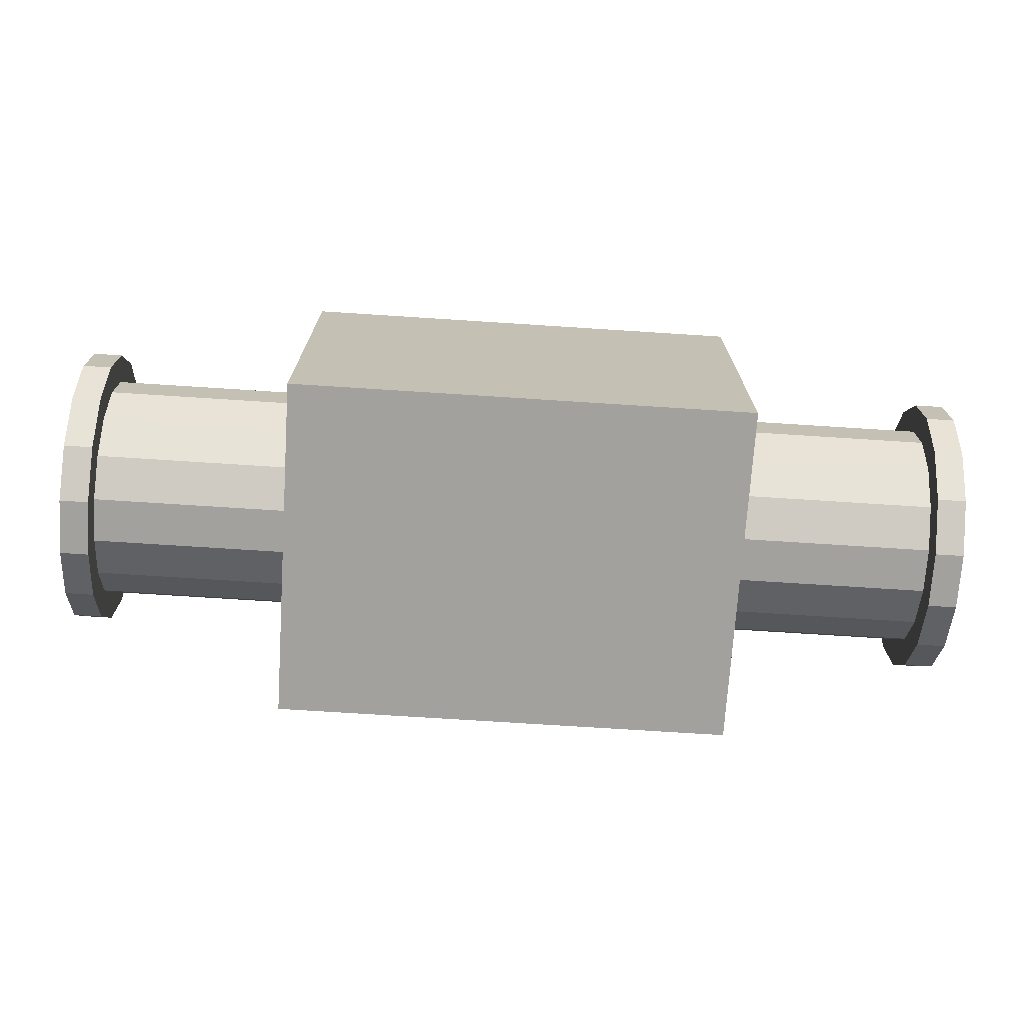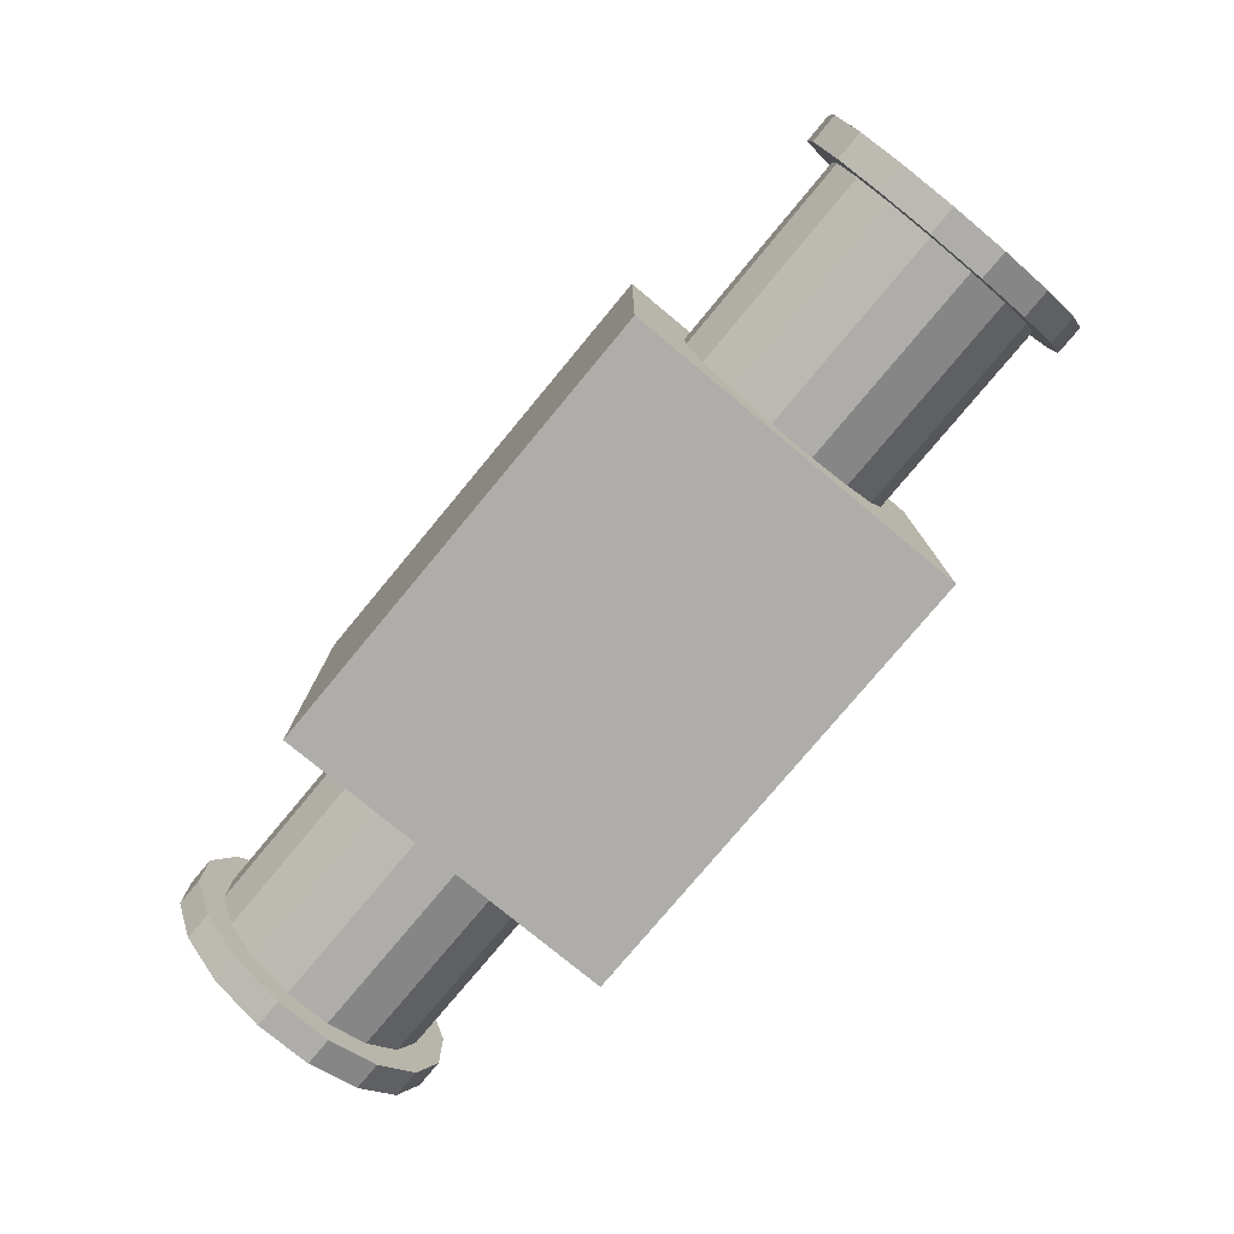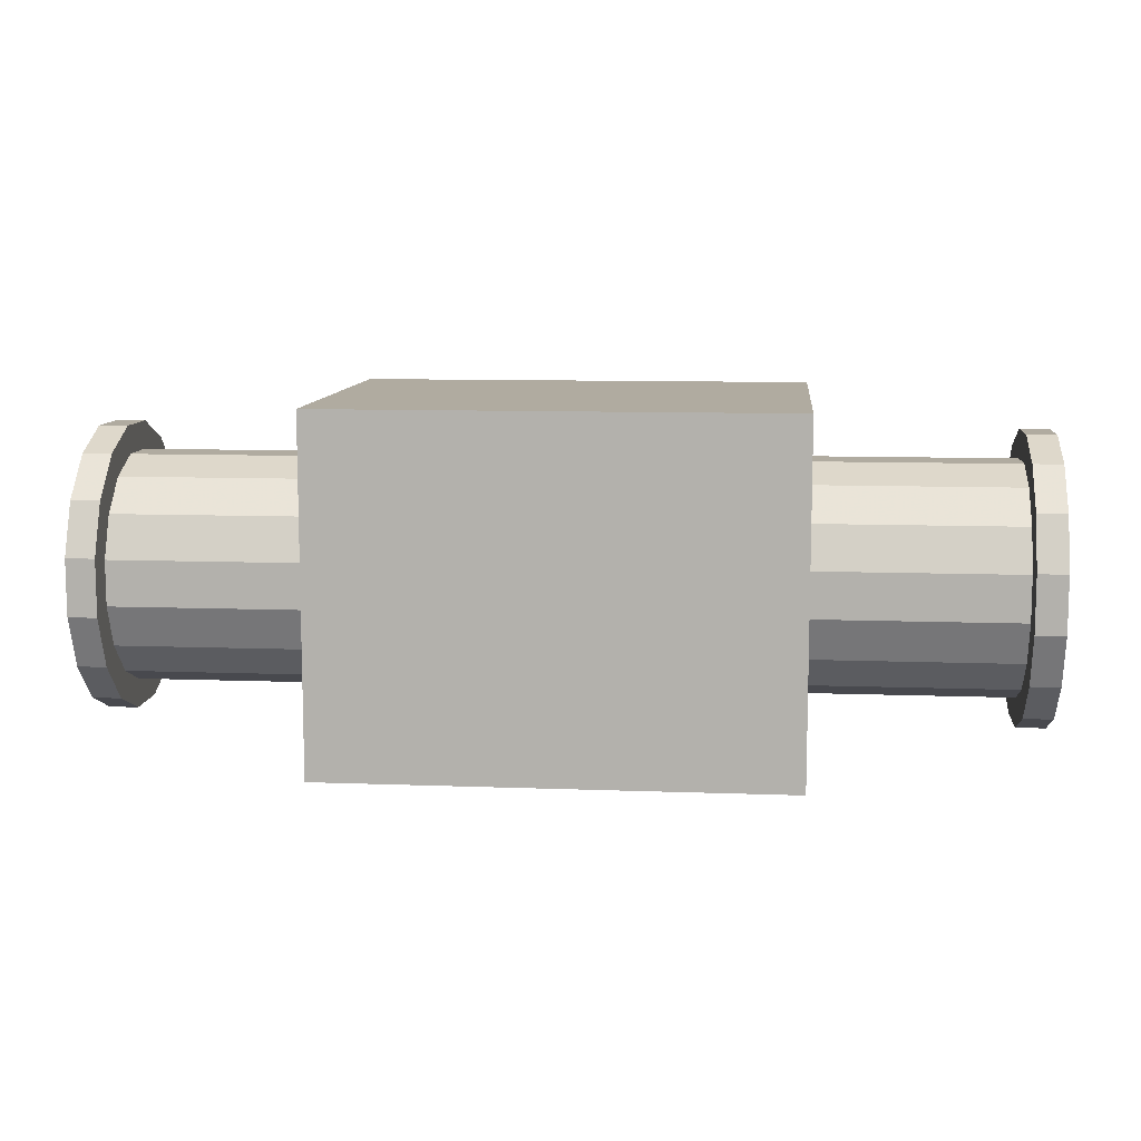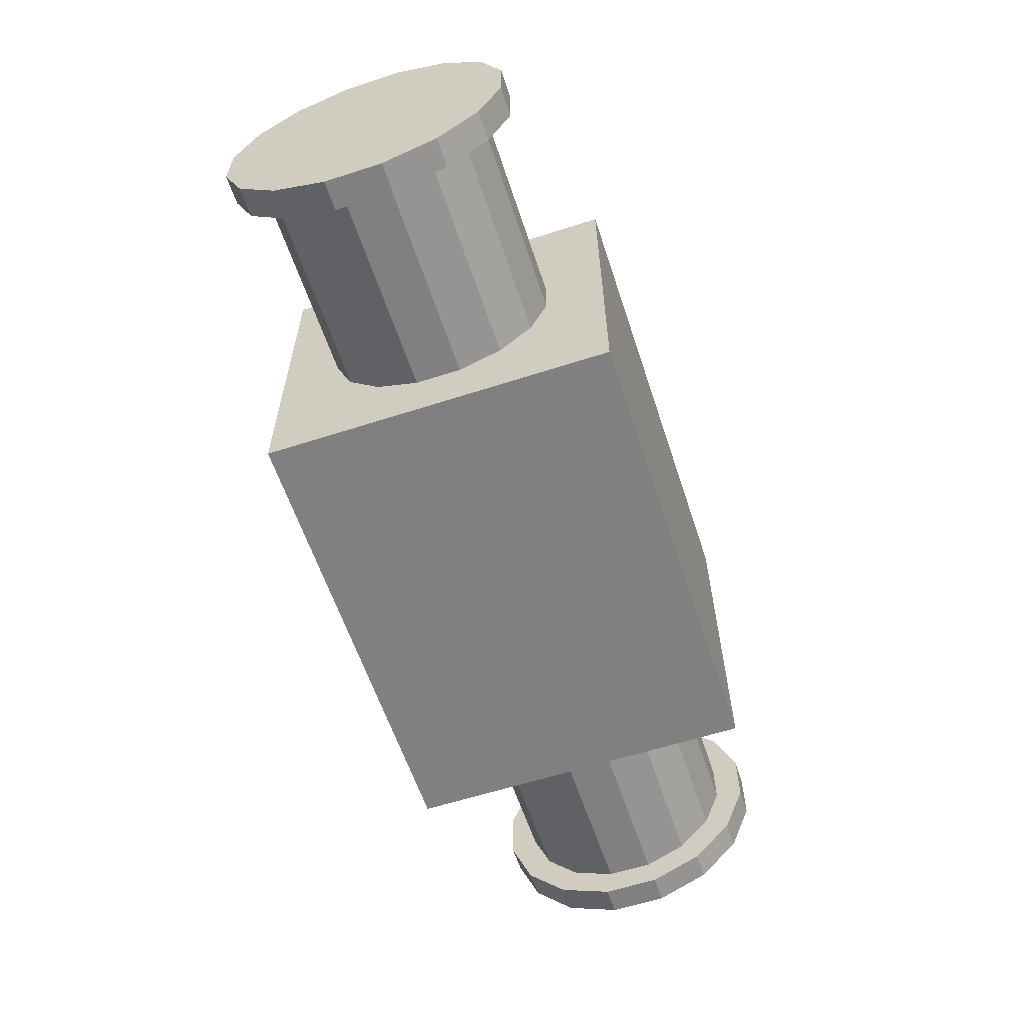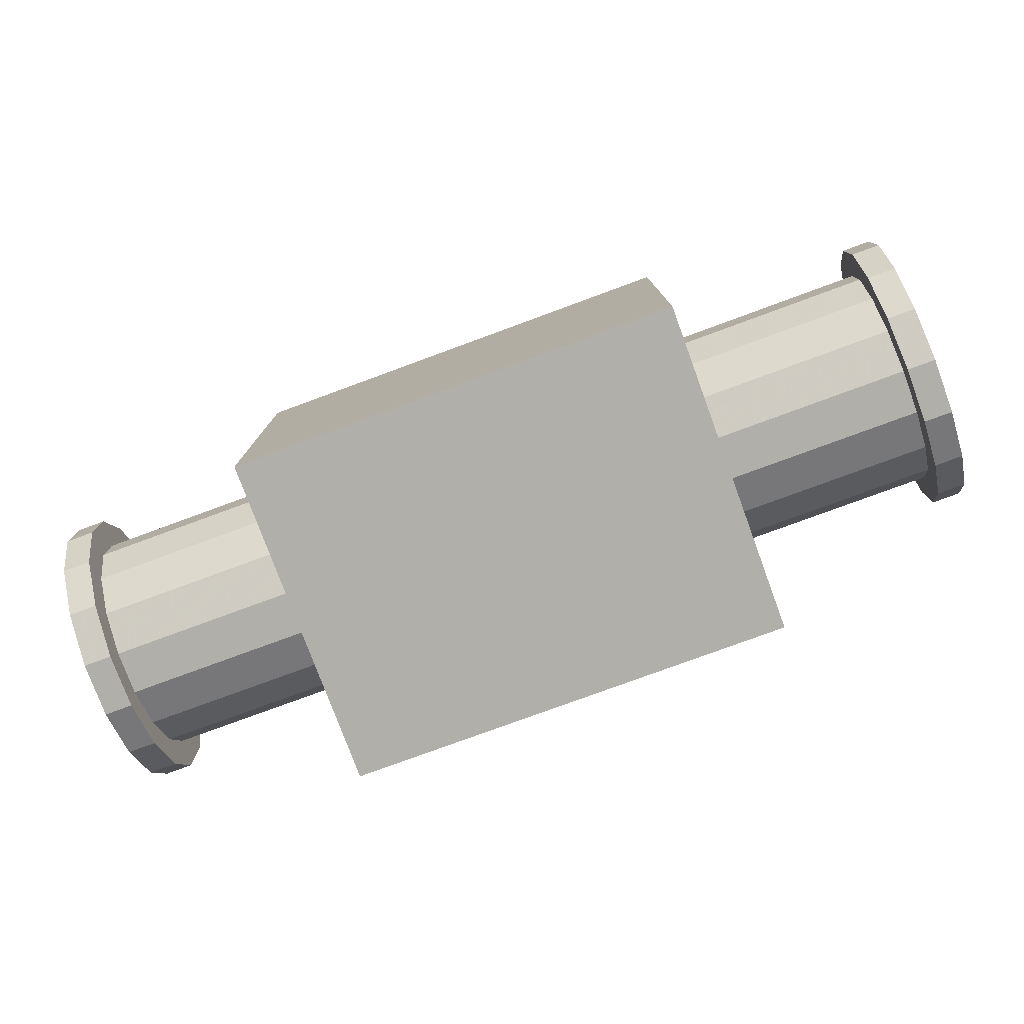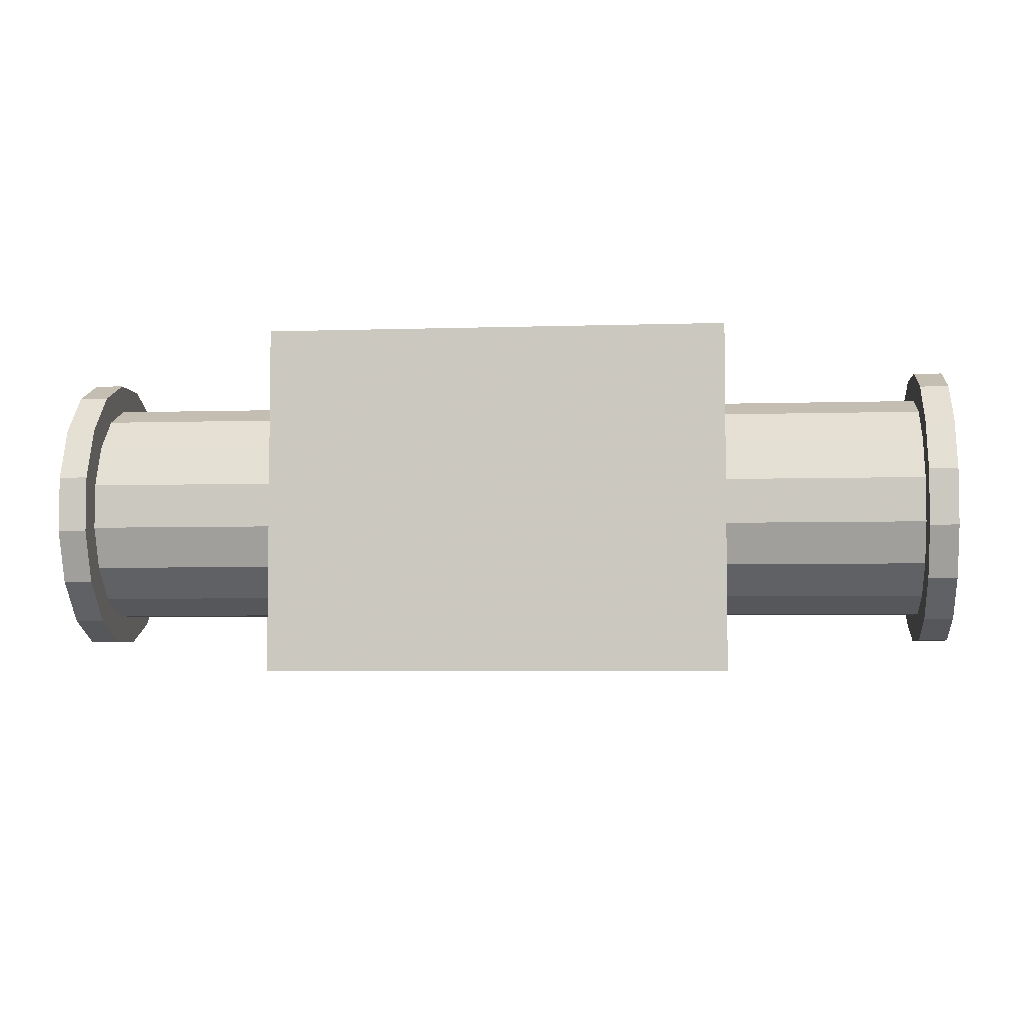
<metadata>
{"format":"obj","ext":"obj","renderer":"f3d","projection":"perspective","resolution":1024,"background":"white","views":[{"elev":-72.1,"azim":-3.7,"up":"+Y"},{"elev":-77.3,"azim":-129.7,"up":"+Y"},{"elev":9.8,"azim":5.5,"up":"+Y"},{"elev":-60.1,"azim":-71.7,"up":"+Z"},{"elev":-78.0,"azim":-159.8,"up":"+Y"},{"elev":-4.8,"azim":5.8,"up":"+Z"}]}
</metadata>
<code>
o Cube.001
v -0.4688 -0.1532 -0.03048
v -0.5 -0.1532 -0.03048
v -0.4688 -0.1532 0.03048
v -0.5 -0.1532 0.03048
v -0.4688 -0.1299 0.08681
v -0.5 -0.1299 0.08681
v -0.4688 -0.08681 0.1299
v -0.5 -0.08681 0.1299
v -0.4688 -0.03048 0.1532
v -0.5 -0.03048 0.1532
v -0.4688 0.03048 0.1532
v -0.5 0.03048 0.1532
v -0.4688 0.08681 0.1299
v -0.5 0.08681 0.1299
v -0.4688 0.1299 0.08681
v -0.5 0.1299 0.08681
v -0.4688 0.1532 0.03048
v -0.5 0.1532 0.03048
v -0.4688 0.1532 -0.03048
v -0.5 0.1532 -0.03048
v -0.4688 0.1299 -0.08681
v -0.5 0.1299 -0.08681
v -0.4688 0.08681 -0.1299
v -0.5 0.08681 -0.1299
v -0.4688 0.03048 -0.1532
v -0.5 0.03048 -0.1532
v -0.4688 -0.03048 -0.1532
v -0.5 -0.03048 -0.1532
v -0.4688 -0.08681 -0.1299
v -0.5 -0.08681 -0.1299
v -0.4688 -0.1299 -0.08681
v -0.5 -0.1299 -0.08681
v -0.4688 -0.1226 -0.02439
v -0.4688 -0.1226 0.02439
v -0.4688 -0.1039 0.06945
v -0.4688 -0.06945 0.1039
v -0.4688 -0.02439 0.1226
v -0.4688 0.02439 0.1226
v -0.4688 0.06945 0.1039
v -0.4688 0.1039 0.06945
v -0.4688 0.1226 0.02439
v -0.4688 0.1226 -0.02439
v -0.4688 0.1039 -0.06945
v -0.4688 0.06945 -0.1039
v -0.4688 0.02439 -0.1226
v -0.4688 -0.02439 -0.1226
v -0.4688 -0.06945 -0.1039
v -0.4688 -0.1039 -0.06945
v -0.4688 -0 -0
v -0.5 -0 -0
v 0.4688 -0.06945 0.1039
v 0.4688 -0.1039 0.06945
v 0.4688 -0.1226 0.02439
v 0.4688 -0.1226 -0.02439
v 0.5 -0.1299 -0.08681
v 0.4688 -0.1299 -0.08681
v 0.5 -0.08681 -0.1299
v 0.4688 -0.08681 -0.1299
v 0.5 -0.03048 -0.1532
v 0.4688 -0.03048 -0.1532
v 0.5 0.03048 -0.1532
v 0.4688 0.03048 -0.1532
v 0.5 0.08681 -0.1299
v 0.4688 0.08681 -0.1299
v 0.5 0.1299 -0.08681
v 0.4688 0.1299 -0.08681
v 0.5 0.1532 -0.03048
v 0.4688 0.1532 -0.03048
v 0.5 0.1532 0.03048
v 0.4688 0.1532 0.03048
v 0.5 0.1299 0.08681
v 0.4688 0.1299 0.08681
v 0.5 0.08681 0.1299
v 0.4688 0.08681 0.1299
v 0.5 0.03048 0.1532
v 0.4688 0.03048 0.1532
v 0.5 -0.03048 0.1532
v 0.4688 -0.03048 0.1532
v 0.5 -0.08681 0.1299
v 0.4688 -0.08681 0.1299
v 0.5 -0.1299 0.08681
v 0.4688 -0.1299 0.08681
v 0.5 -0.1532 0.03048
v 0.4688 -0.1532 0.03048
v 0.5 -0.1532 -0.03048
v 0.4688 -0.1532 -0.03048
v 0.4688 -0.02439 0.1226
v 0.4688 0.02439 0.1226
v 0.4688 0.06945 0.1039
v 0.4688 0.1039 0.06945
v 0.4688 0.1226 0.02439
v 0.4688 0.1226 -0.02439
v 0.4688 0.1039 -0.06945
v 0.4688 0.06945 -0.1039
v 0.4688 0.02439 -0.1226
v 0.4688 -0.02439 -0.1226
v 0.4688 -0.06945 -0.1039
v 0.4688 -0.1039 -0.06945
v 0.4688 0 0
v 0.5 0 0
v 0.25 -0.1875 0.1875
v -0.25 -0.1875 0.1875
v -0.25 -0.1875 -0.1875
v 0.25 -0.1875 -0.1875
v 0.25 0.1875 0.1875
v -0.25 0.1875 0.1875
v -0.25 0.1875 -0.1875
v 0.25 0.1875 -0.1875
f 1 3 4 2
f 3 5 6 4
f 5 7 8 6
f 7 9 10 8
f 9 11 12 10
f 11 13 14 12
f 13 15 16 14
f 15 17 18 16
f 17 19 20 18
f 19 21 22 20
f 21 23 24 22
f 23 25 26 24
f 25 27 28 26
f 27 29 30 28
f 31 1 2 32
f 29 31 32 30
f 4 50 2
f 1 49 3
f 3 49 5
f 5 49 7
f 7 49 9
f 9 49 11
f 11 49 13
f 13 49 15
f 15 49 17
f 17 49 19
f 19 49 21
f 21 49 23
f 23 49 25
f 25 49 27
f 27 49 29
f 29 49 31
f 31 49 1
f 2 50 32
f 32 50 30
f 30 50 28
f 28 50 26
f 26 50 24
f 24 50 22
f 22 50 20
f 20 50 18
f 18 50 16
f 16 50 14
f 14 50 12
f 12 50 10
f 10 50 8
f 8 50 6
f 6 50 4
f 41 91 92 42
f 81 83 100
f 79 81 100
f 77 79 100
f 75 77 100
f 73 75 100
f 71 73 100
f 69 71 100
f 67 69 100
f 65 67 100
f 63 65 100
f 61 63 100
f 59 61 100
f 57 59 100
f 55 57 100
f 85 55 100
f 56 86 99
f 58 56 99
f 60 58 99
f 62 60 99
f 64 62 99
f 66 64 99
f 68 66 99
f 70 68 99
f 72 70 99
f 74 72 99
f 76 74 99
f 78 76 99
f 80 78 99
f 82 80 99
f 84 82 99
f 86 84 99
f 83 85 100
f 58 57 55 56
f 56 55 85 86
f 60 59 57 58
f 62 61 59 60
f 64 63 61 62
f 66 65 63 64
f 68 67 65 66
f 70 69 67 68
f 72 71 69 70
f 74 73 71 72
f 76 75 73 74
f 78 77 75 76
f 80 79 77 78
f 82 81 79 80
f 84 83 81 82
f 86 85 83 84
f 36 51 87 37
f 34 53 52 35
f 47 97 98 48
f 33 54 53 34
f 35 52 51 36
f 48 98 54 33
f 46 96 97 47
f 45 95 96 46
f 44 94 95 45
f 43 93 94 44
f 42 92 93 43
f 40 90 91 41
f 39 89 90 40
f 38 88 89 39
f 37 87 88 38
f 105 106 102 101
f 106 107 103 102
f 107 108 104 103
f 108 105 101 104
f 101 102 103 104
f 108 107 106 105

</code>
